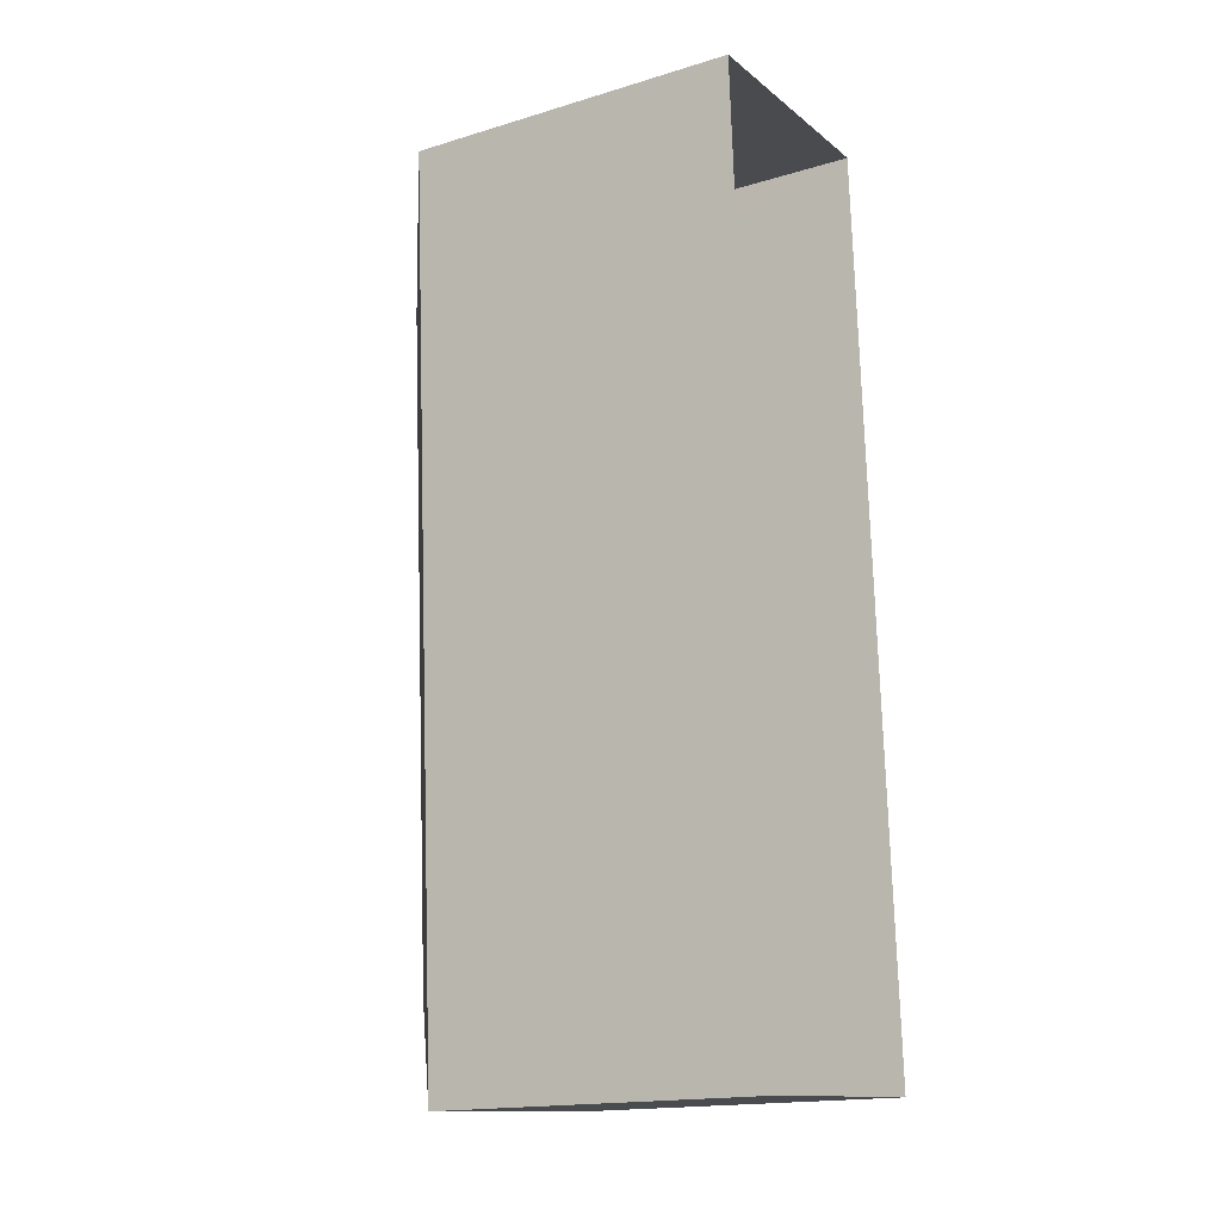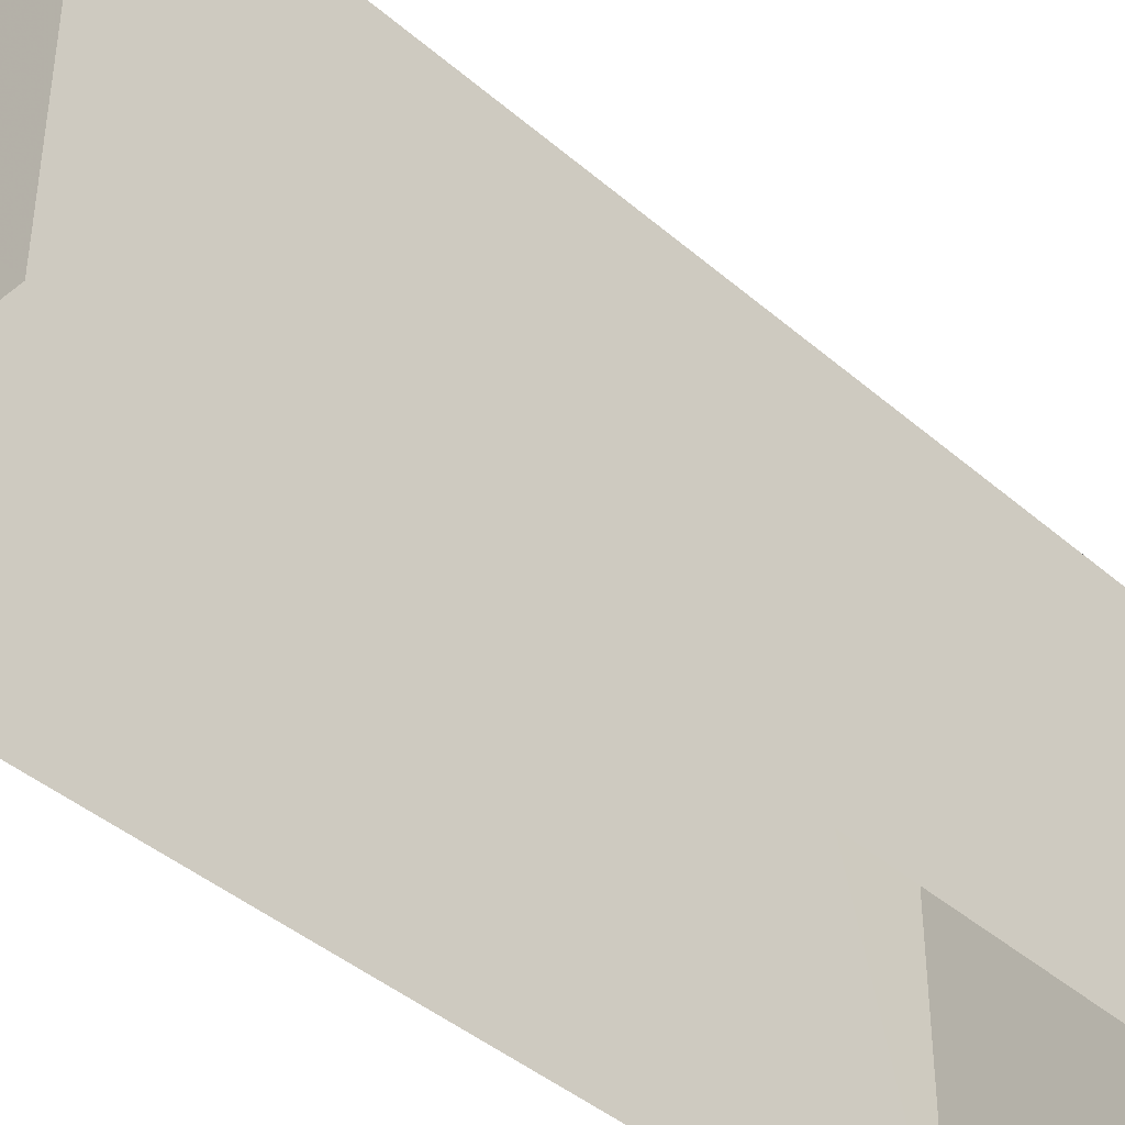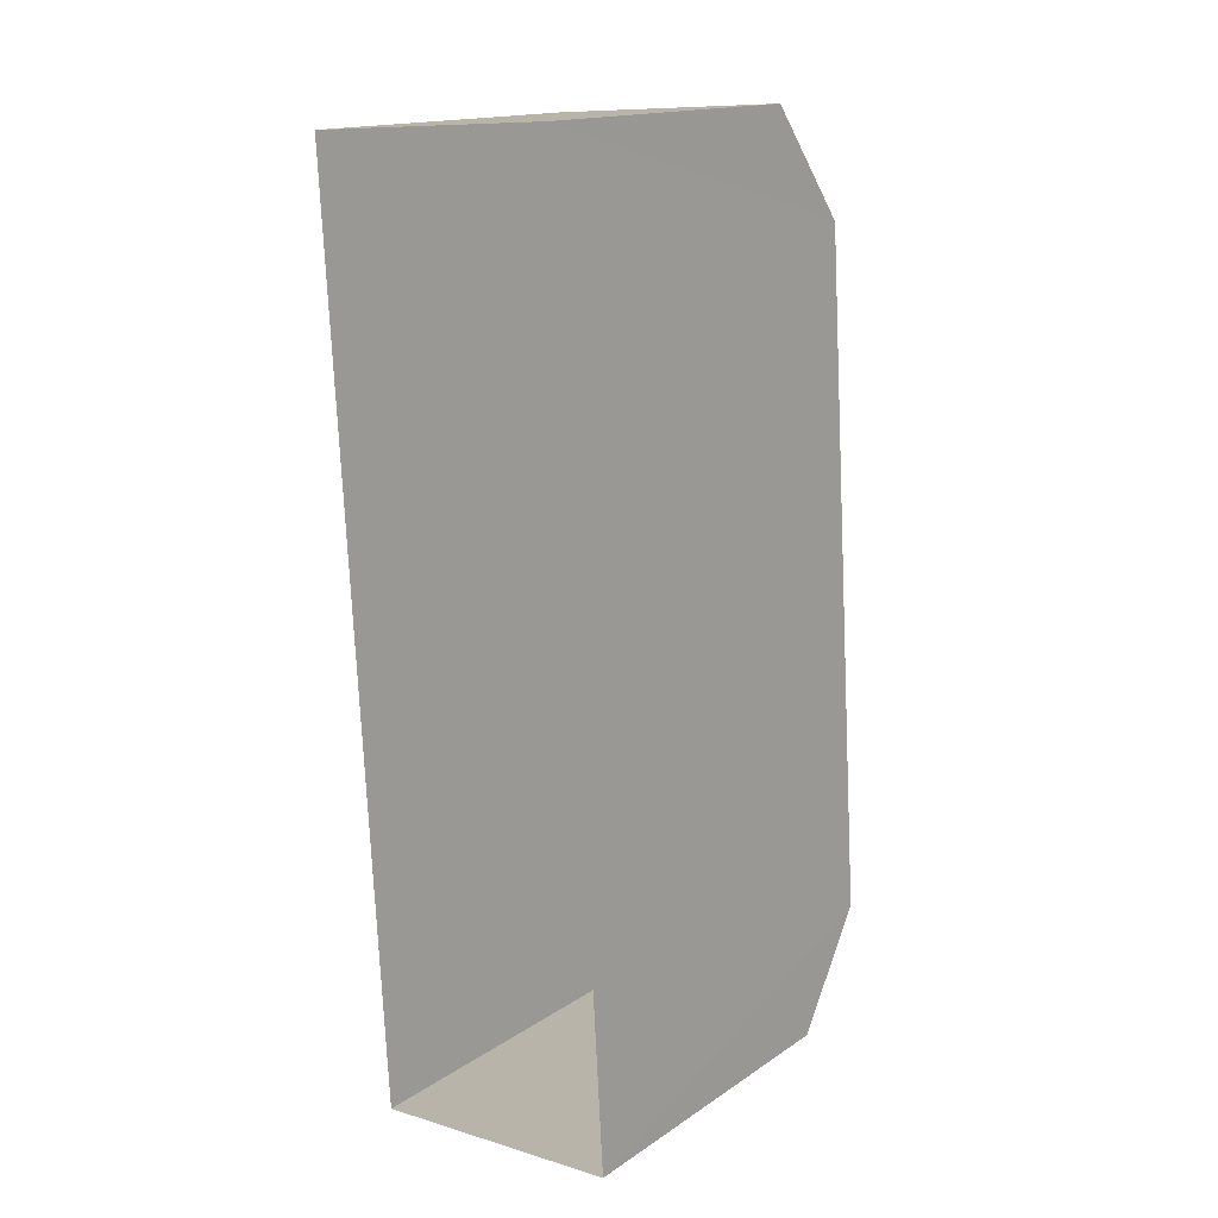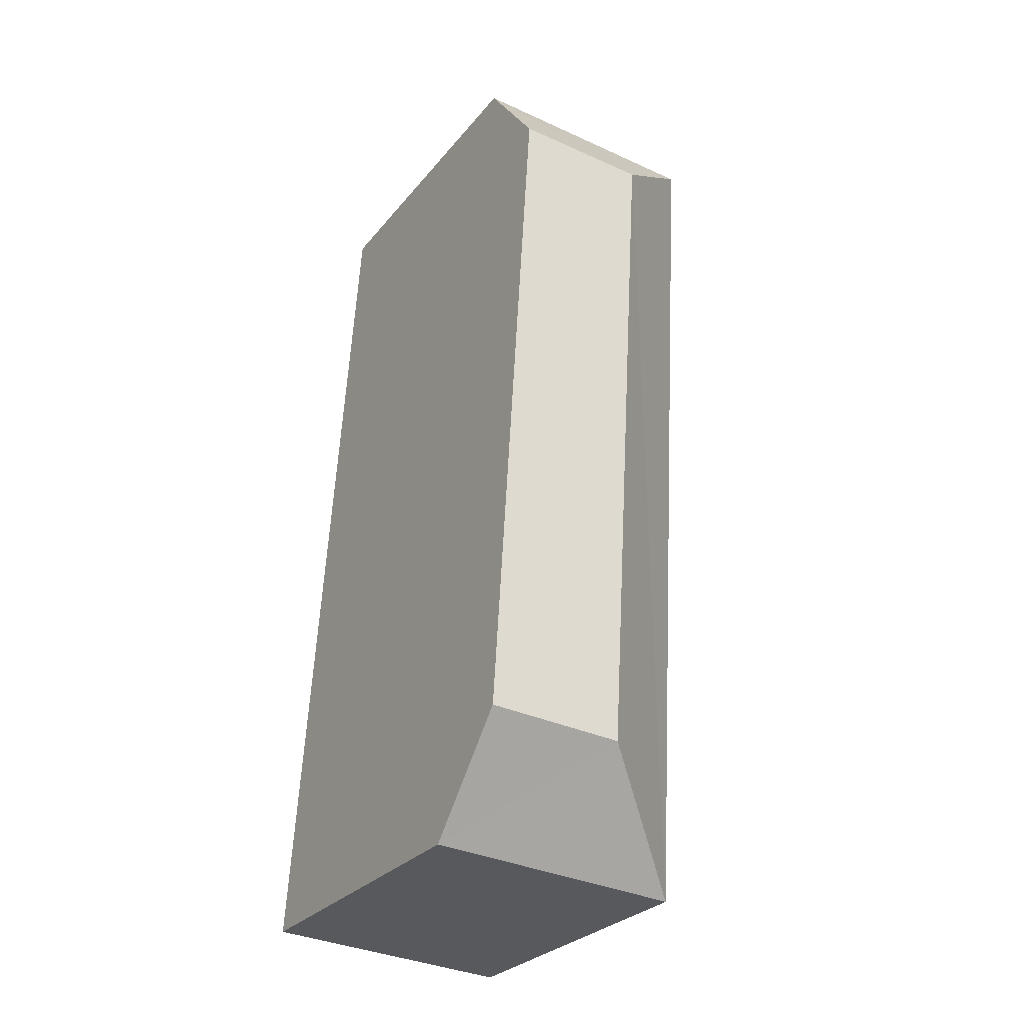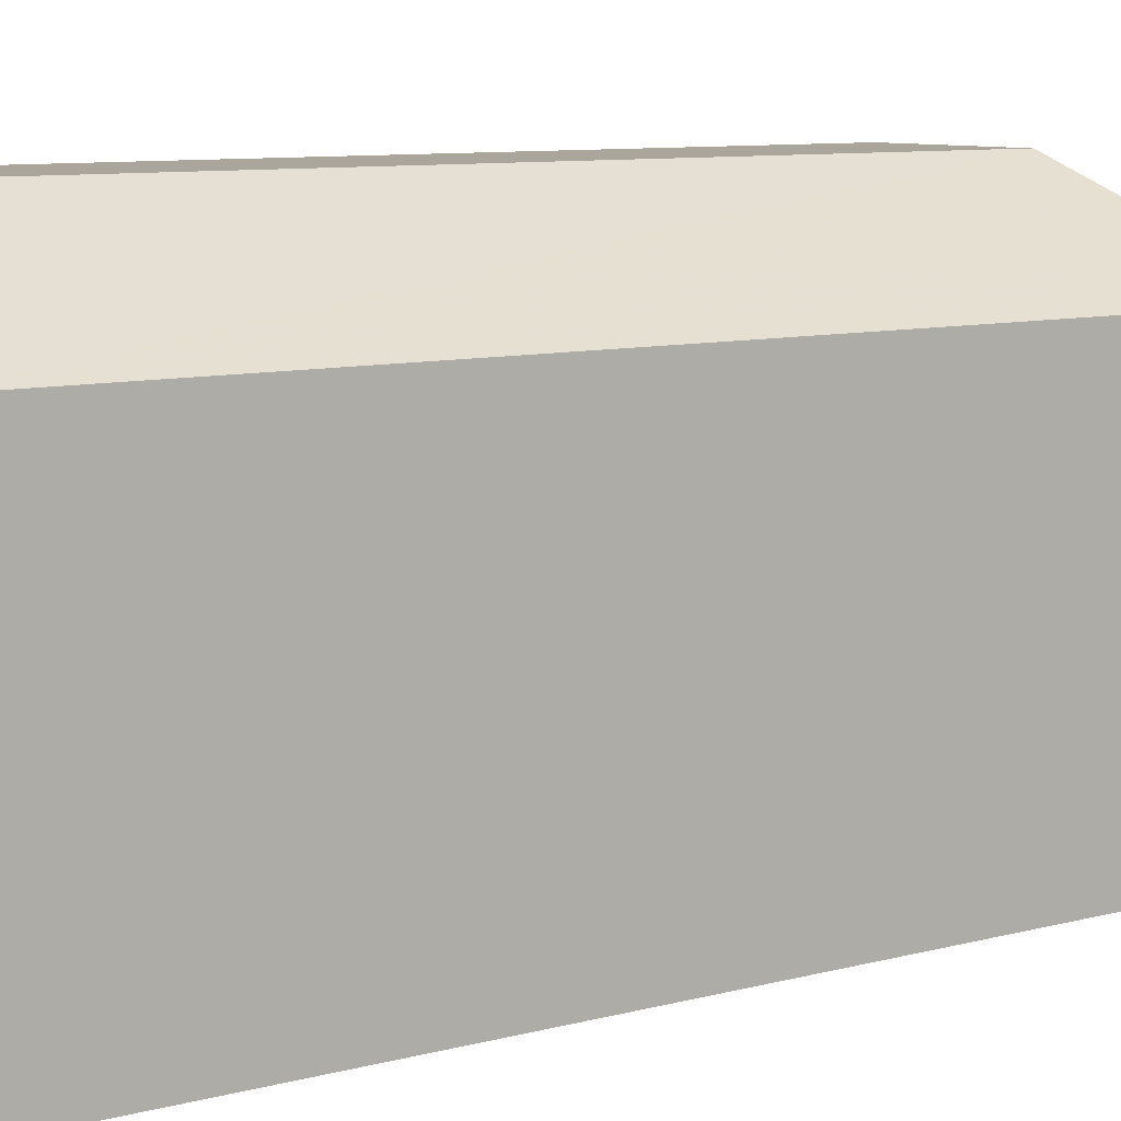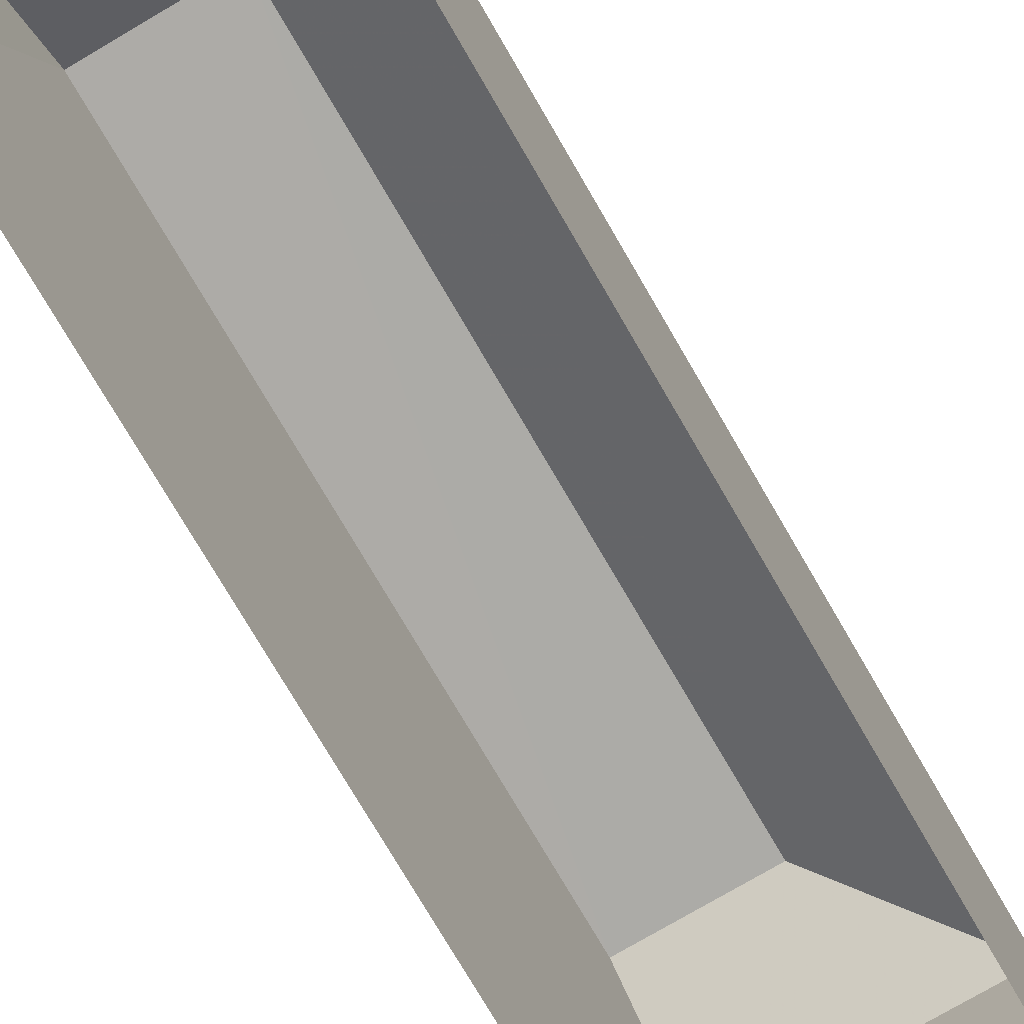
<metadata>
{"format":"obj","ext":"obj","renderer":"f3d","projection":"perspective","resolution":1024,"background":"white","views":[{"elev":-17.0,"azim":121.0,"up":"+Y"},{"elev":-42.0,"azim":40.6,"up":"+Z"},{"elev":15.8,"azim":-143.2,"up":"+Y"},{"elev":-28.4,"azim":-31.0,"up":"+Y"},{"elev":8.0,"azim":48.3,"up":"+Z"},{"elev":-76.3,"azim":26.8,"up":"+Z"}]}
</metadata>
<code>
v -3.731e+05 -1.033e+05 30.15
v -3.731e+05 -1.033e+05 30.15
v -3.731e+05 -1.033e+05 30.14
v -3.731e+05 -1.033e+05 30.14
v -3.731e+05 -1.033e+05 38.74
v -3.731e+05 -1.033e+05 38.74
v -3.731e+05 -1.033e+05 38.74
v -3.731e+05 -1.033e+05 38.74
v -3.731e+05 -1.033e+05 36.97
v -3.731e+05 -1.033e+05 36.97
v -3.731e+05 -1.033e+05 36.97
v -3.731e+05 -1.033e+05 36.97
f 1 2 3
f 4 1 3
f 5 6 7
f 8 5 7
f 9 10 8
f 7 9 8
f 11 9 7
f 6 11 7
f 8 12 5
f 8 10 12
f 12 4 3
f 12 10 4
f 11 2 1
f 9 11 1
f 9 1 4
f 10 9 4
f 12 3 5
f 3 2 5
f 5 2 6
f 2 11 6

</code>
